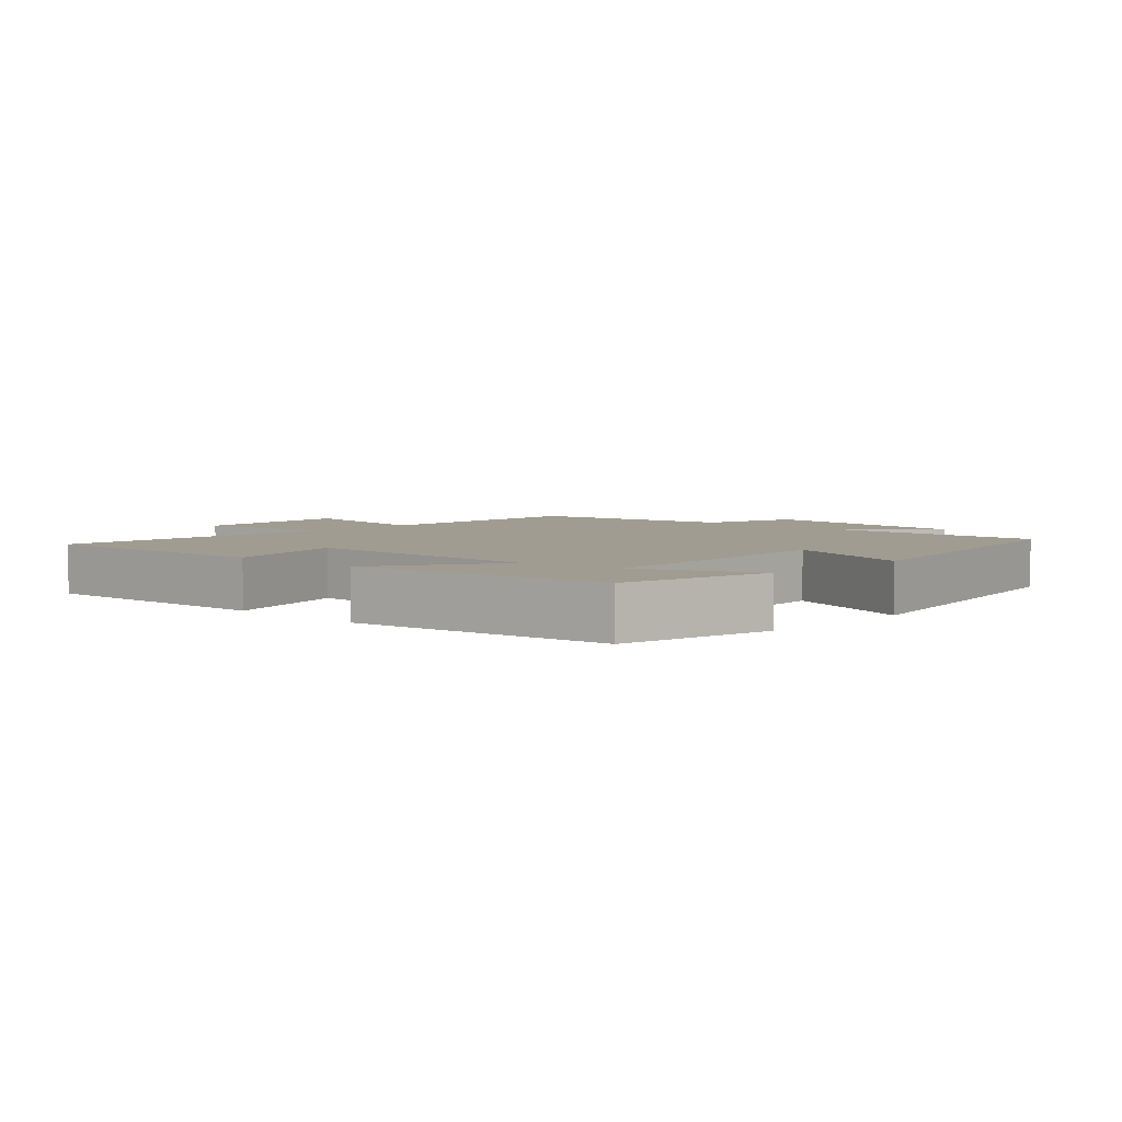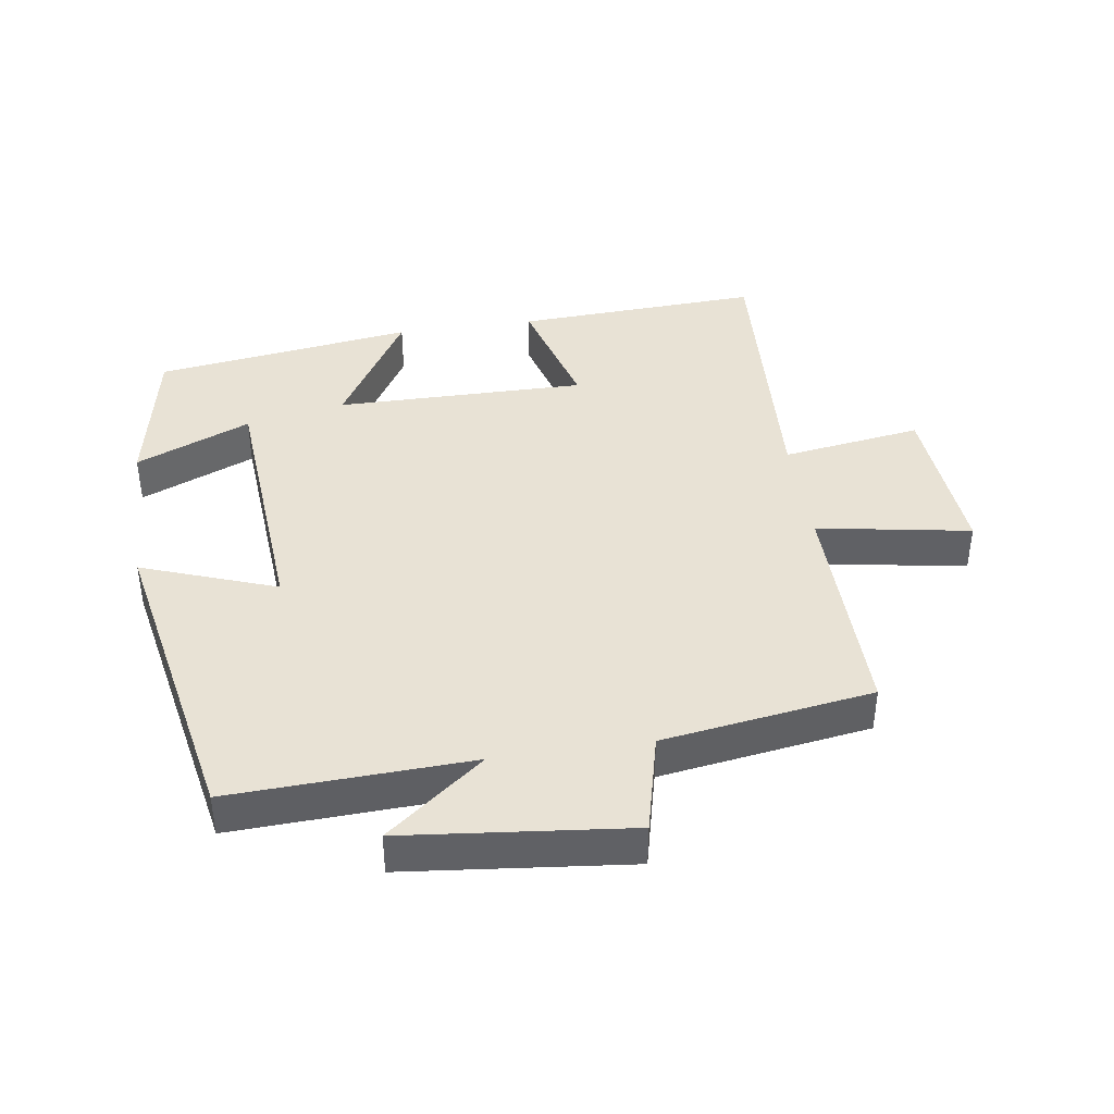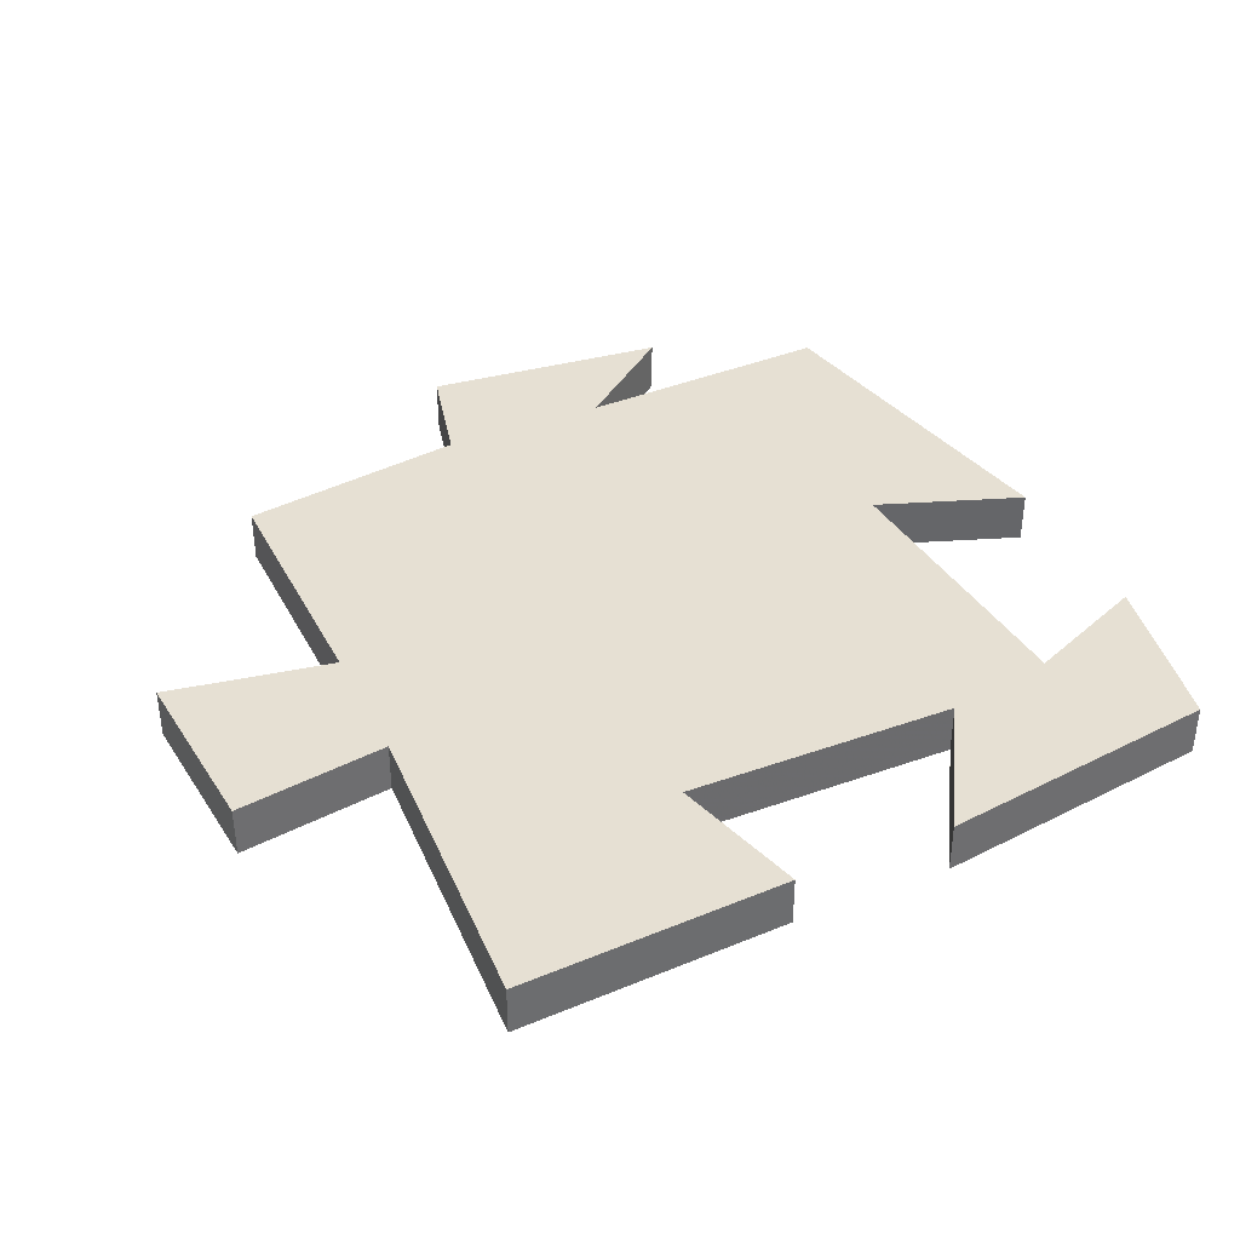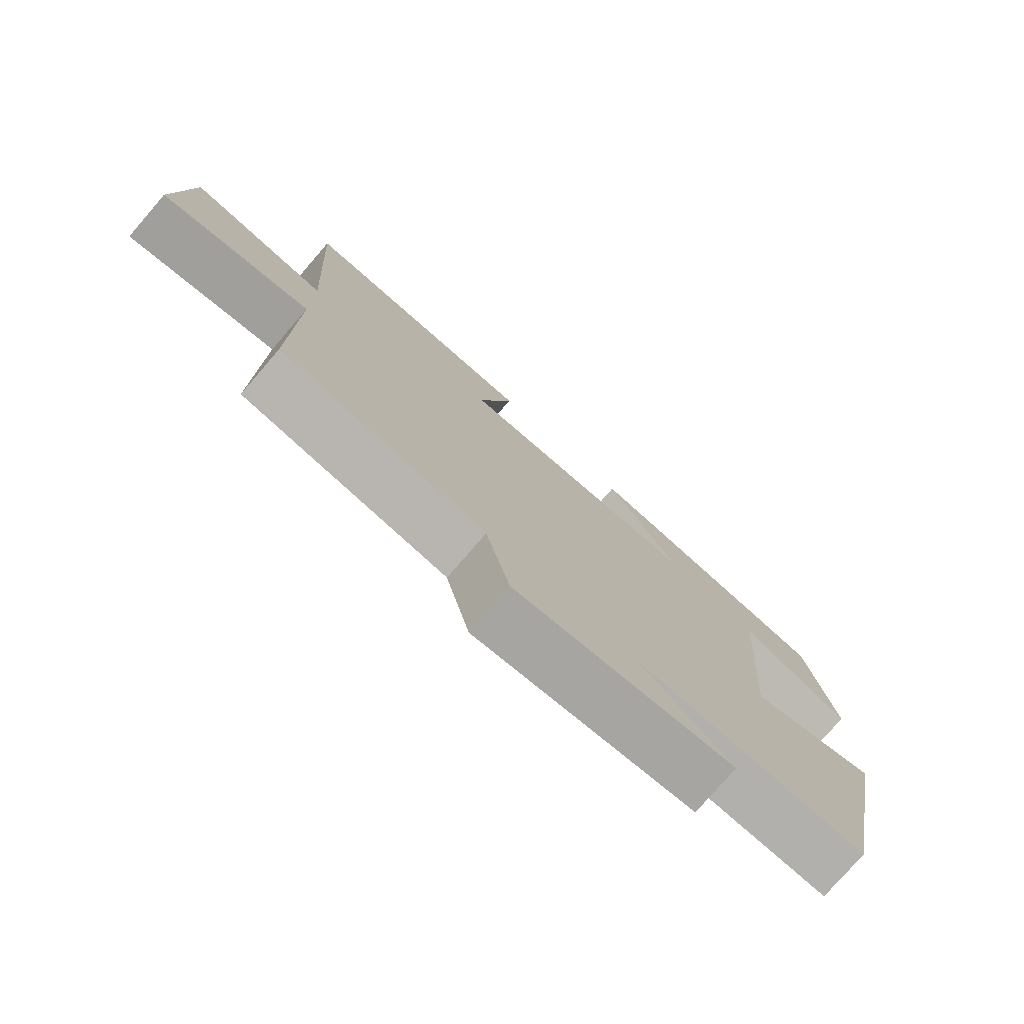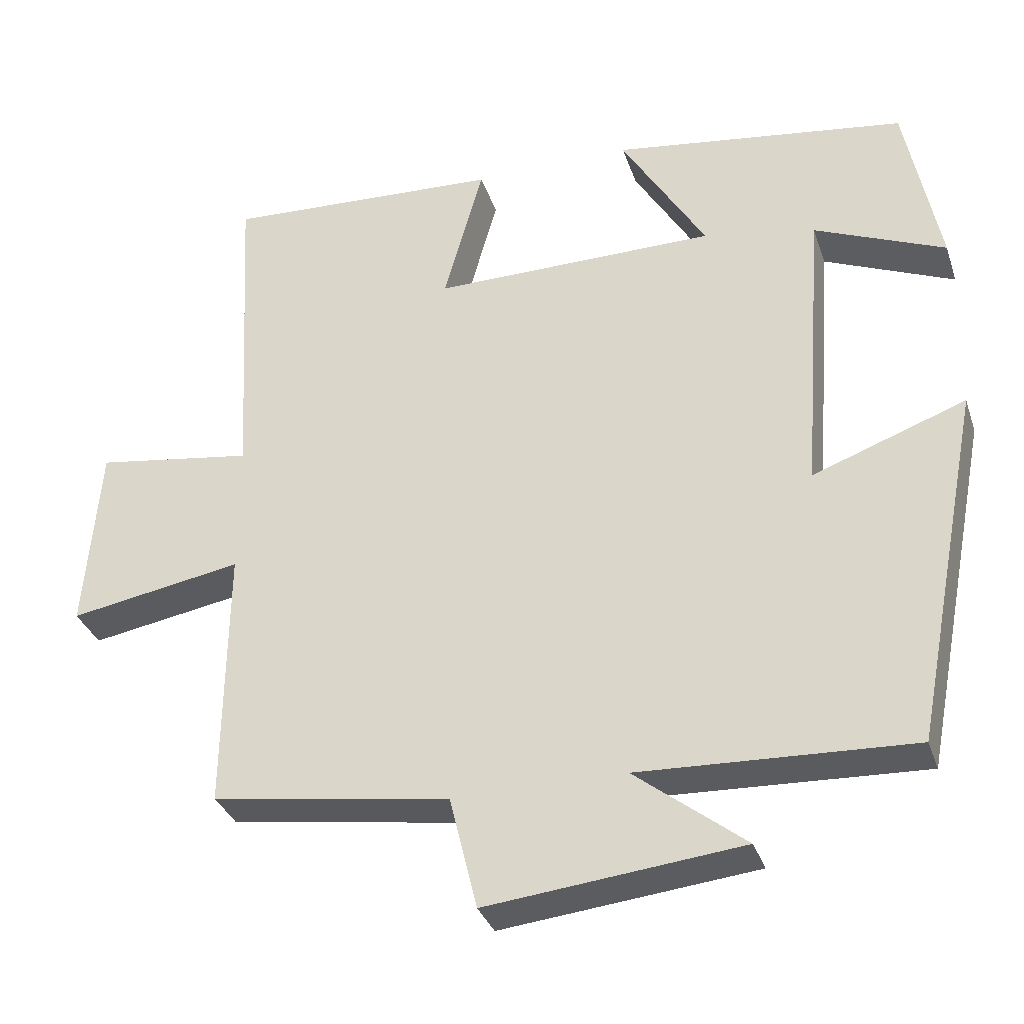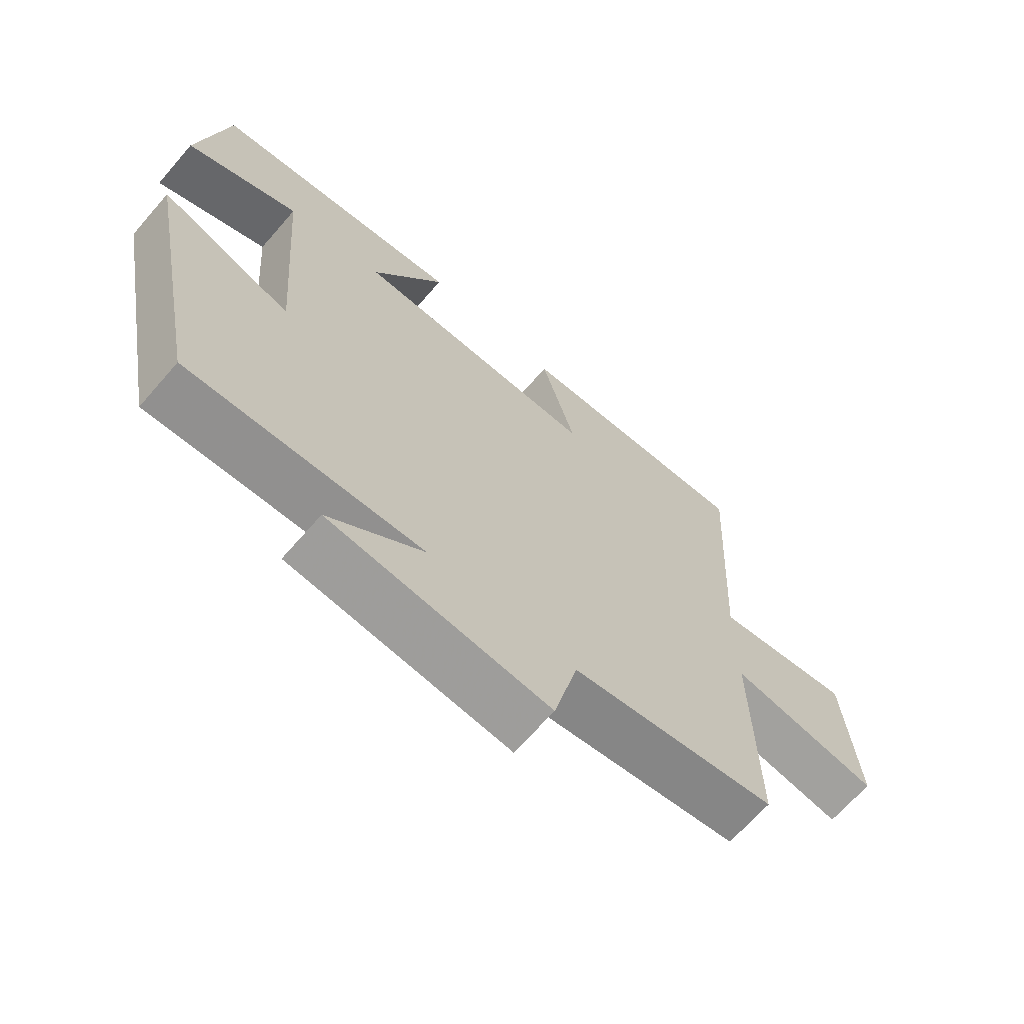
<metadata>
{"format":"obj","ext":"obj","renderer":"f3d","projection":"perspective","resolution":1024,"background":"white","views":[{"elev":4.5,"azim":43.6,"up":"+Y"},{"elev":40.7,"azim":171.6,"up":"+Y"},{"elev":38.5,"azim":-24.7,"up":"+Y"},{"elev":-77.3,"azim":-40.9,"up":"+Z"},{"elev":-33.5,"azim":17.4,"up":"+Z"},{"elev":-67.2,"azim":139.0,"up":"+Z"}]}
</metadata>
<code>
v -0.504 0.07 -0.452
v -0.5 0.07 -0.098
v -0.732 0.07 -0.138
v -0.712 0.07 0.114
v -0.5 0.07 0.082
v -0.524 0.07 0.519
v -0.152 0.07 0.5
v -0.205 0.07 0.31
v 0.175 0.07 0.312
v 0.062 0.07 0.5
v 0.455 0.07 0.444
v 0.5 0.07 0.21
v 0.326 0.07 0.284
v 0.296 0.07 -0.114
v 0.5 0.07 -0.04
v 0.407 0.07 -0.516
v 0.044 0.07 -0.5
v 0.191 0.07 -0.616
v -0.149 0.07 -0.652
v -0.186 0.07 -0.5
v -0.504 0 -0.452
v -0.5 0 -0.098
v -0.732 0 -0.138
v -0.712 0 0.114
v -0.5 0 0.082
v -0.524 0 0.519
v -0.152 0 0.5
v -0.205 0 0.31
v 0.175 0 0.312
v 0.062 0 0.5
v 0.455 0 0.444
v 0.5 0 0.21
v 0.326 0 0.284
v 0.296 0 -0.114
v 0.5 0 -0.04
v 0.407 0 -0.516
v 0.044 0 -0.5
v 0.191 0 -0.616
v -0.149 0 -0.652
v -0.186 0 -0.5
f 17 18 19 20
f 17 20 1 2
f 14 15 16 17
f 13 14 17 2
f 10 11 12 13
f 9 10 13
f 8 9 13 2
f 5 6 7 8
f 5 8 2 3
f 3 4 5
f 40 39 38 37
f 22 21 40 37
f 37 36 35 34
f 22 37 34 33
f 33 32 31 30
f 33 30 29
f 22 33 29 28
f 28 27 26 25
f 23 22 28 25
f 25 24 23
f 1 21 22 2
f 2 22 23 3
f 3 23 24 4
f 4 24 25 5
f 5 25 26 6
f 6 26 27 7
f 7 27 28 8
f 8 28 29 9
f 9 29 30 10
f 10 30 31 11
f 11 31 32 12
f 12 32 33 13
f 13 33 34 14
f 14 34 35 15
f 15 35 36 16
f 16 36 37 17
f 17 37 38 18
f 18 38 39 19
f 19 39 40 20
f 20 40 21 1

</code>
